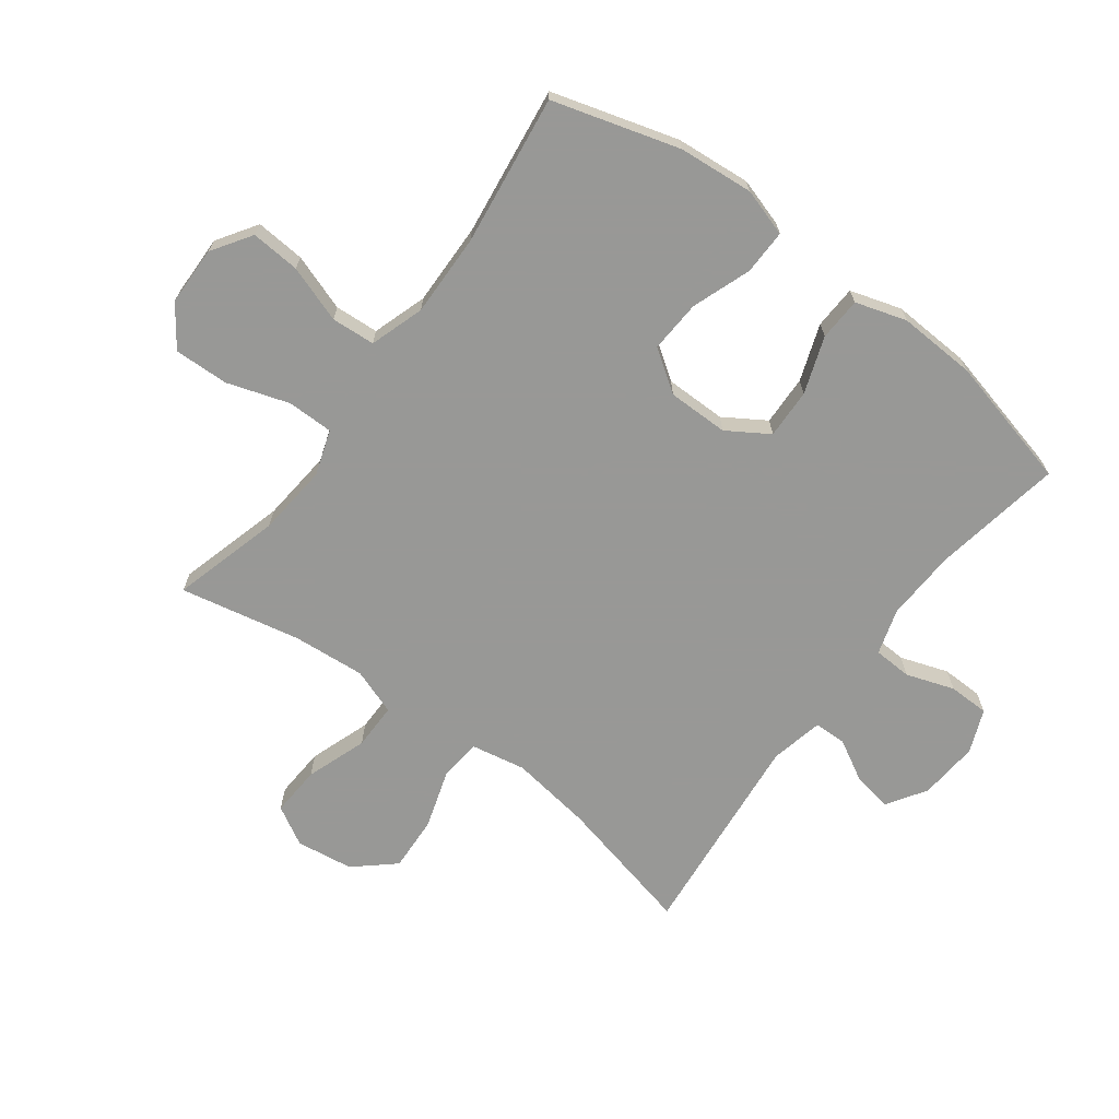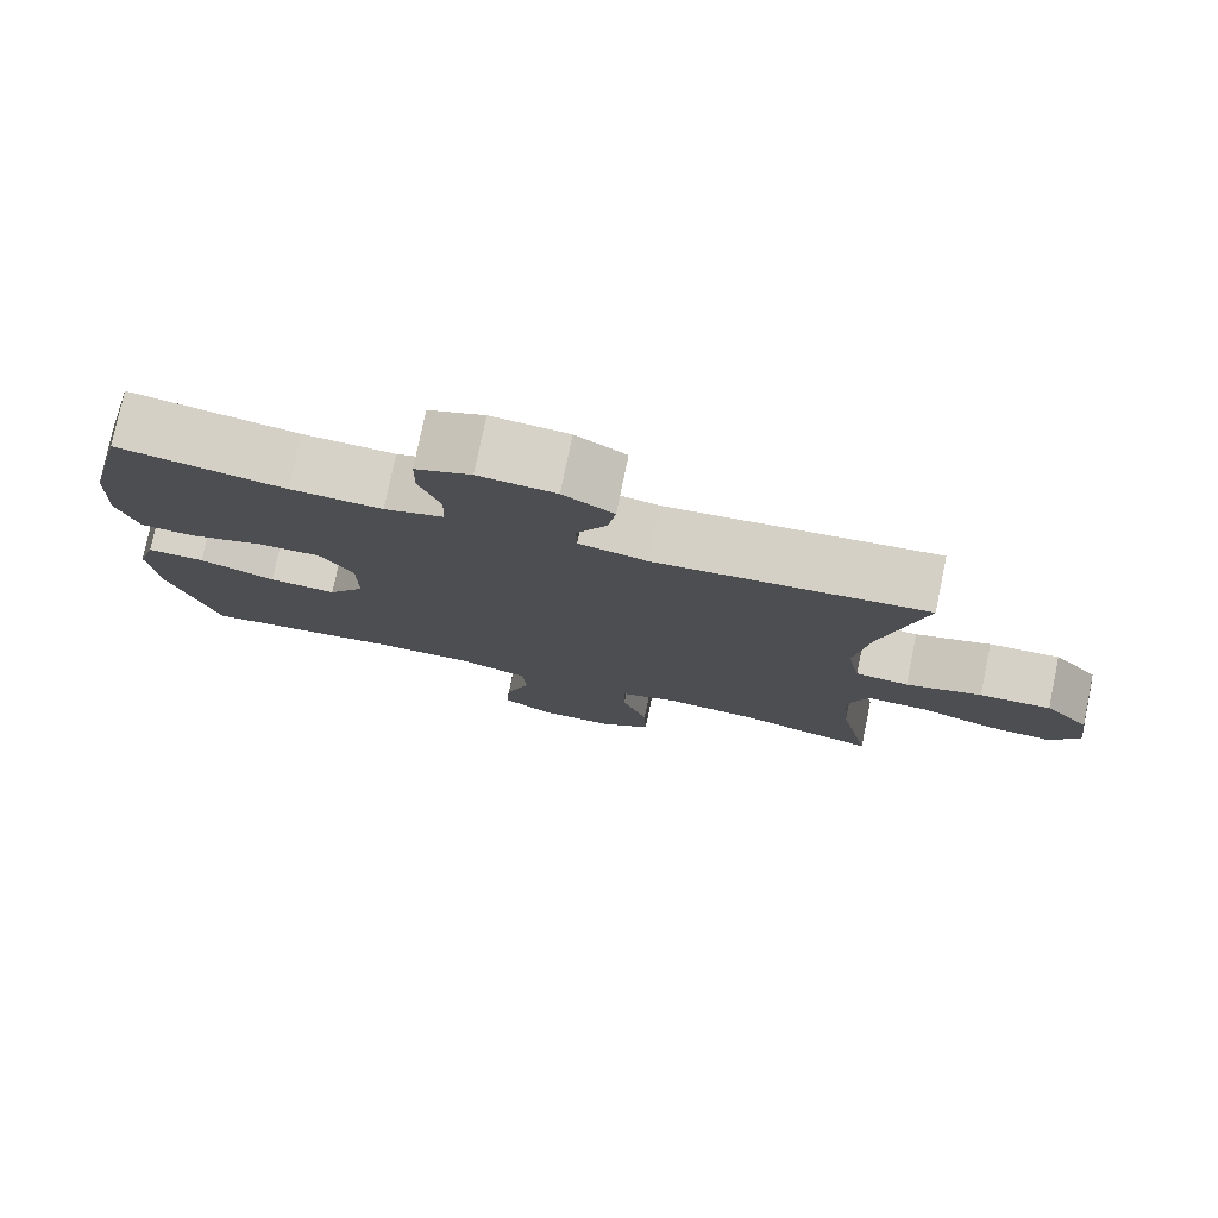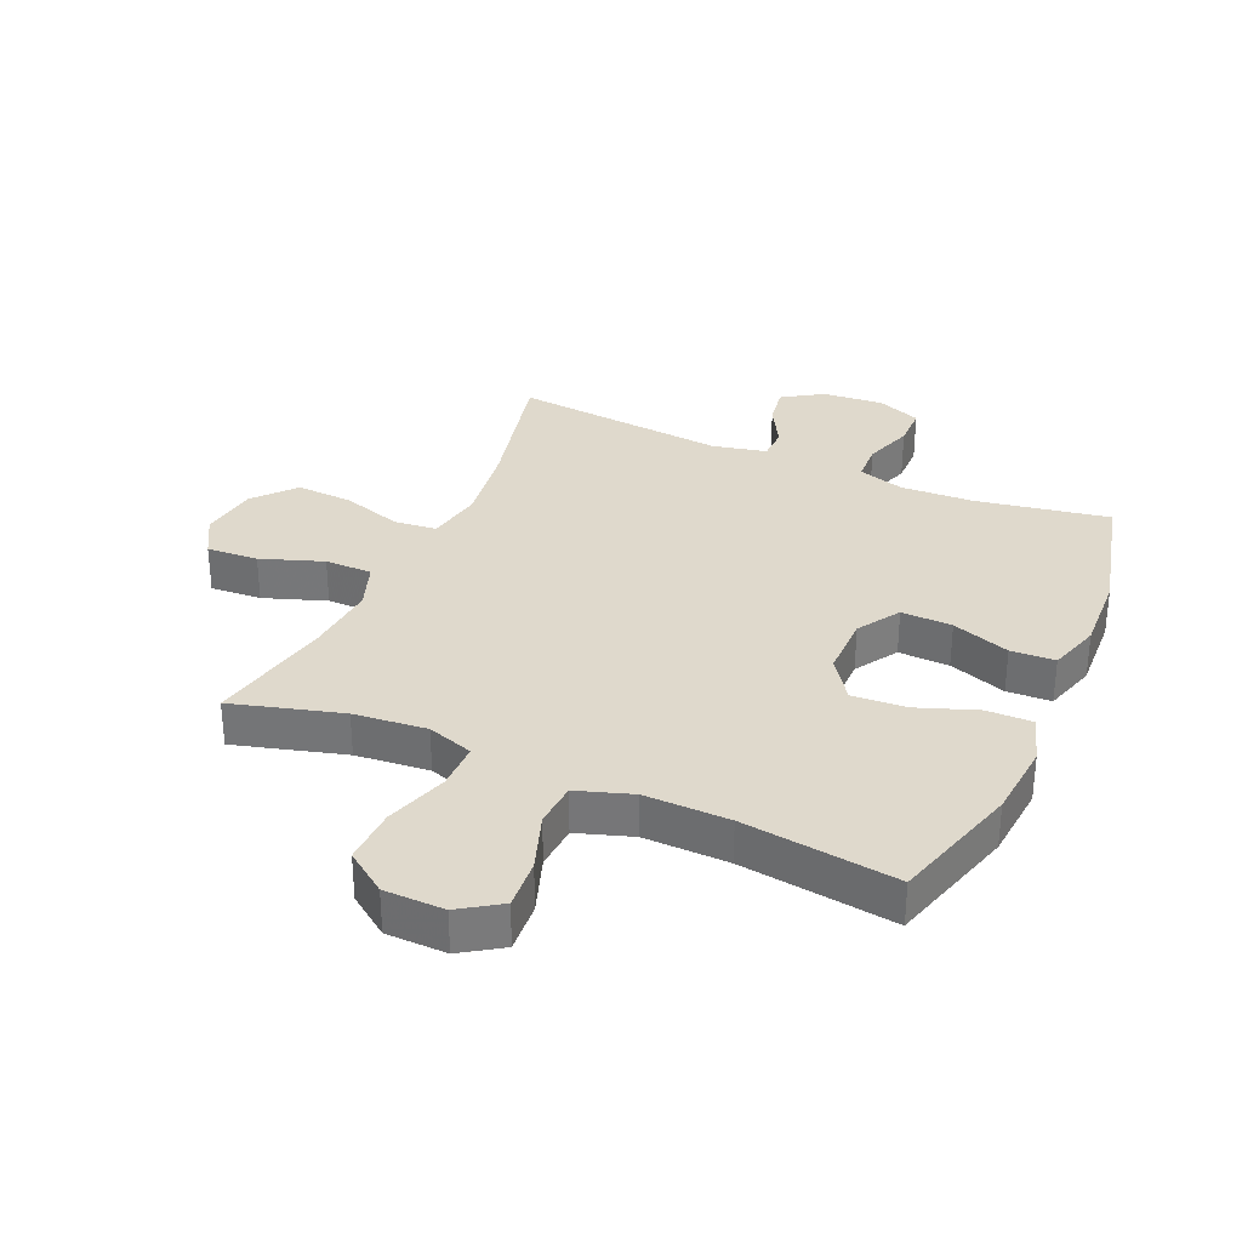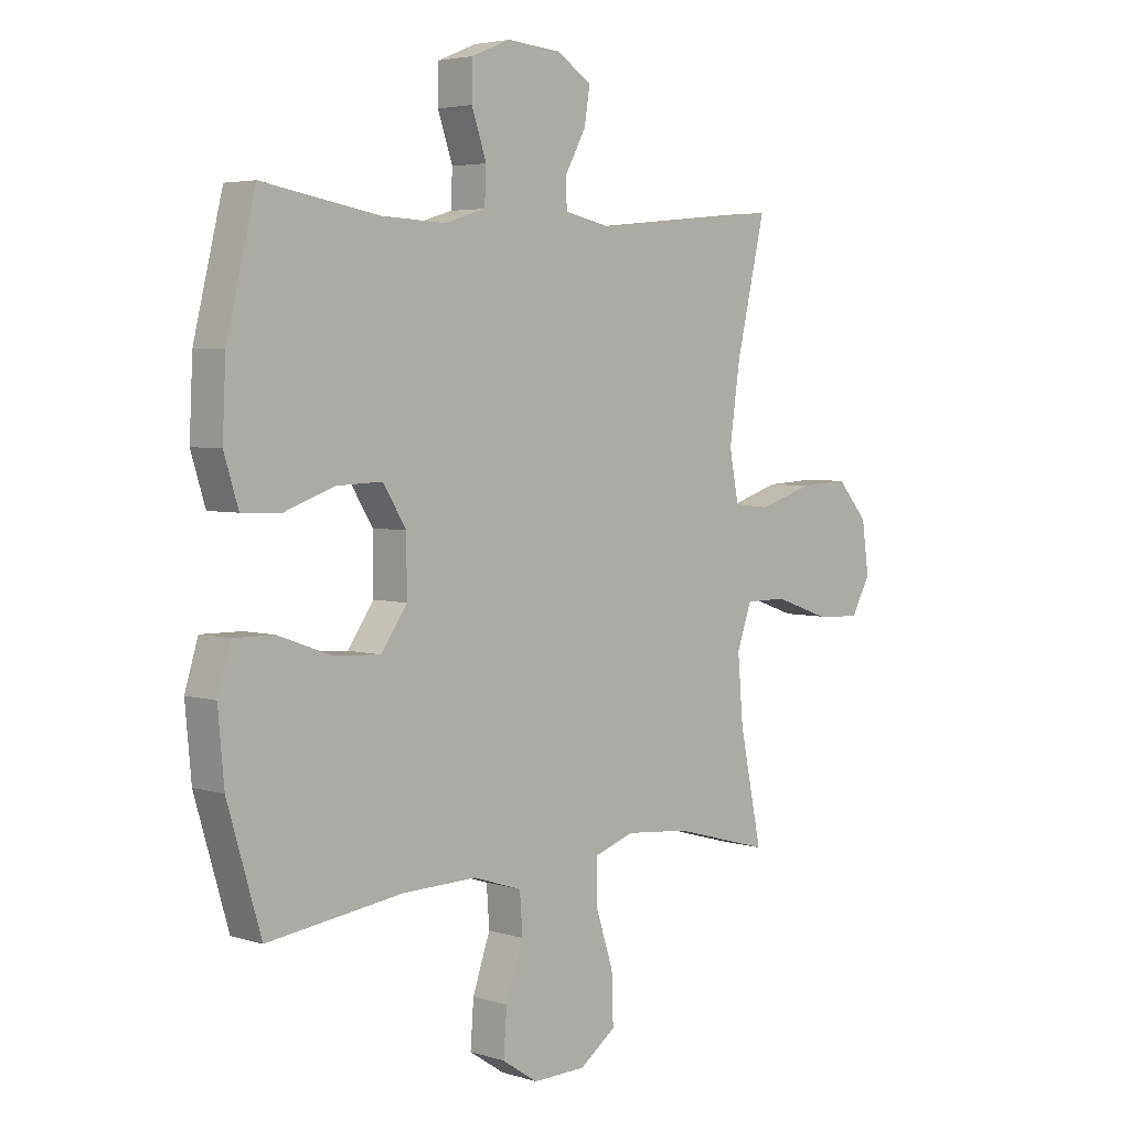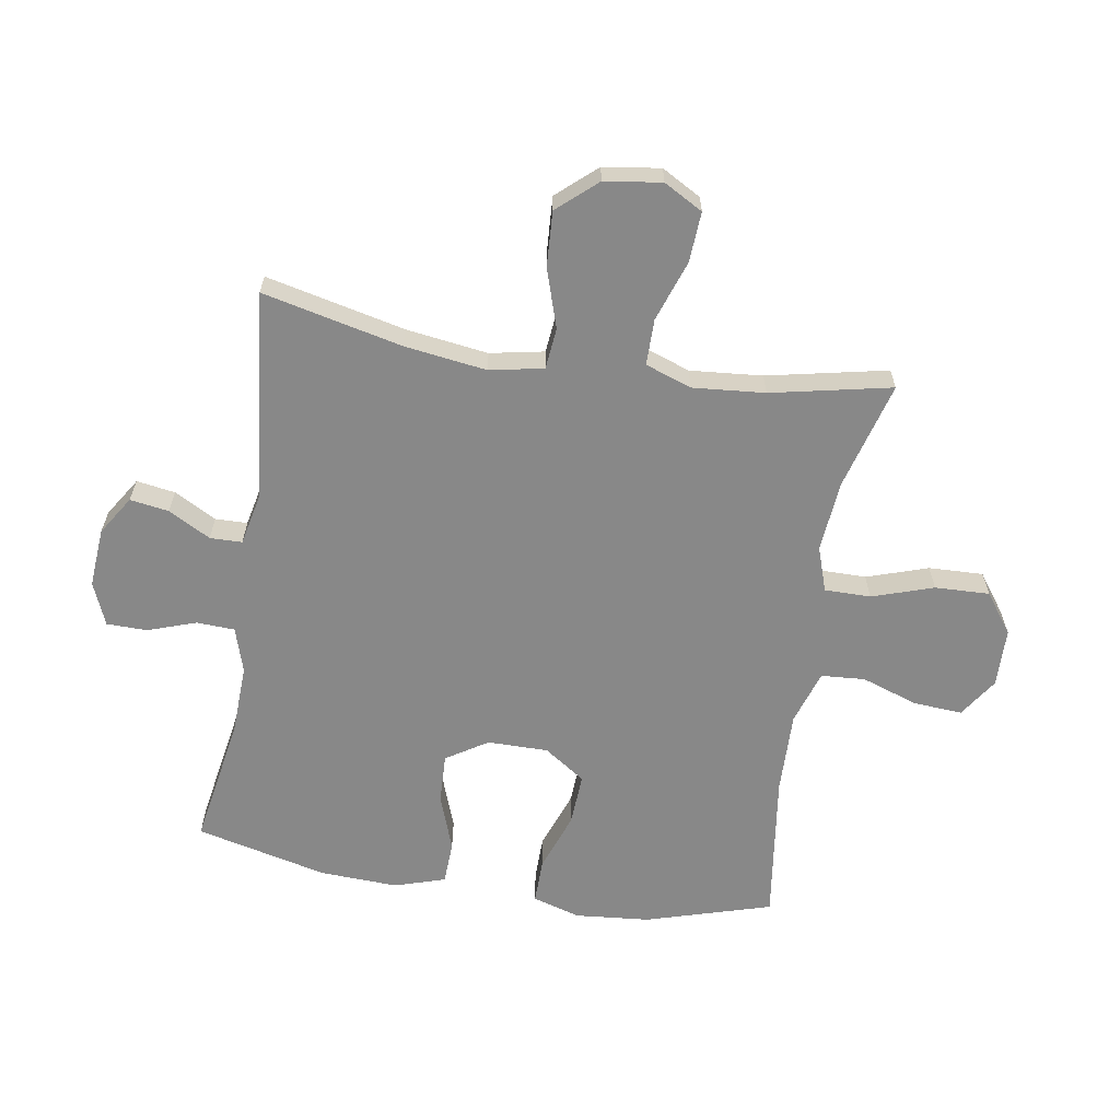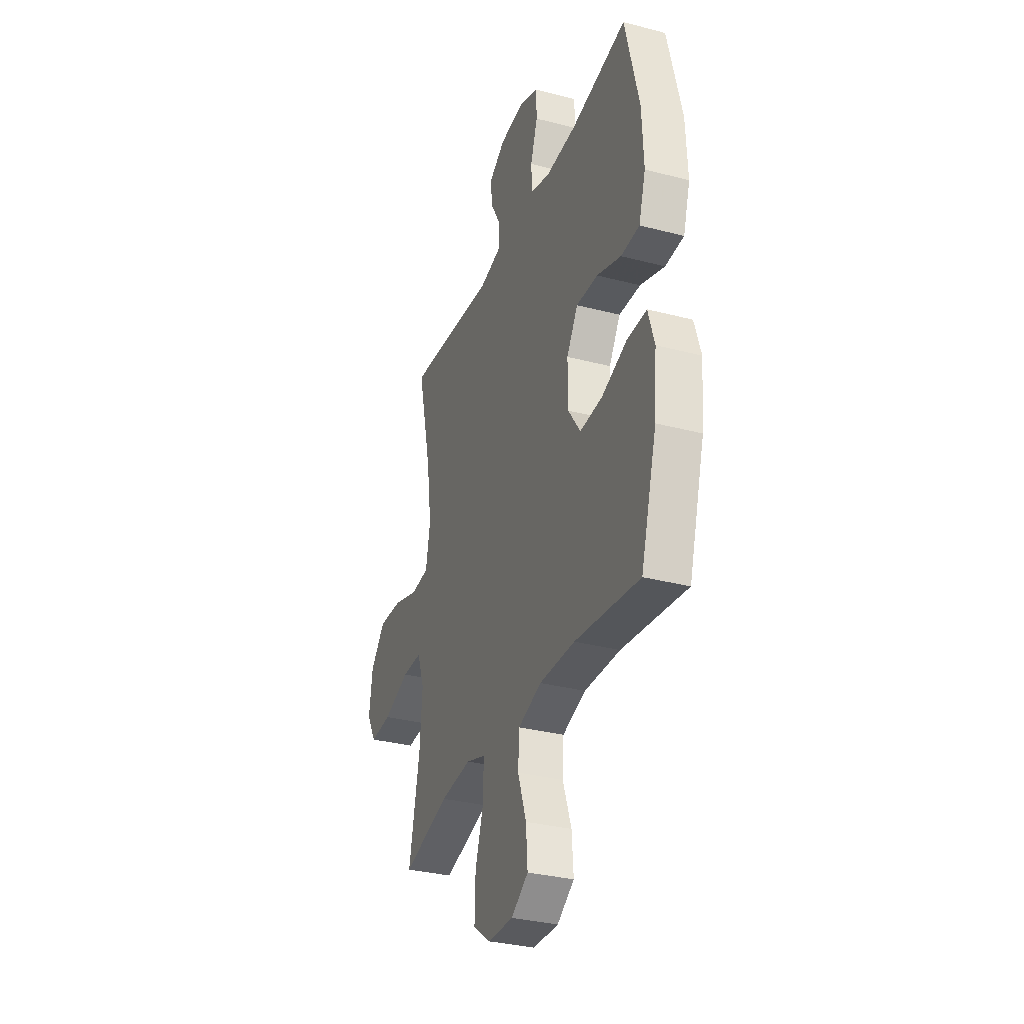
<metadata>
{"format":"obj","ext":"obj","renderer":"f3d","projection":"perspective","resolution":1024,"background":"white","views":[{"elev":-68.5,"azim":-126.8,"up":"+Y"},{"elev":78.2,"azim":11.7,"up":"+Z"},{"elev":32.3,"azim":-156.3,"up":"+Y"},{"elev":4.2,"azim":-45.1,"up":"+Z"},{"elev":-62.9,"azim":80.9,"up":"+Y"},{"elev":-32.5,"azim":-110.0,"up":"+Z"}]}
</metadata>
<code>
v -0.5 0.07 0.5
v -0.287 0.07 0.463
v -0.17 0.07 0.458
v -0.095 0.07 0.481
v -0.092 0.07 0.544
v -0.119 0.07 0.623
v -0.118 0.07 0.69
v -0.047 0.07 0.719
v 0.051 0.07 0.711
v 0.115 0.07 0.67
v 0.105 0.07 0.606
v 0.067 0.07 0.537
v 0.068 0.07 0.484
v 0.155 0.07 0.465
v 0.5 0.07 0.5
v 0.447 0.07 0.271
v 0.428 0.07 0.136
v 0.445 0.07 0.047
v 0.513 0.07 0.04
v 0.61 0.07 0.071
v 0.701 0.07 0.076
v 0.758 0.07 0.011
v 0.771 0.07 -0.083
v 0.735 0.07 -0.147
v 0.652 0.07 -0.142
v 0.552 0.07 -0.107
v 0.476 0.07 -0.107
v 0.449 0.07 -0.183
v 0.459 0.07 -0.302
v 0.5 0.07 -0.5
v 0.323 0.07 -0.451
v 0.205 0.07 -0.44
v 0.131 0.07 -0.465
v 0.131 0.07 -0.541
v 0.164 0.07 -0.642
v 0.167 0.07 -0.732
v 0.101 0.07 -0.78
v 0.004 0.07 -0.782
v -0.061 0.07 -0.739
v -0.055 0.07 -0.658
v -0.023 0.07 -0.565
v -0.028 0.07 -0.493
v -0.117 0.07 -0.464
v -0.253 0.07 -0.467
v -0.5 0.07 -0.5
v -0.561 0.07 -0.293
v -0.572 0.07 -0.17
v -0.548 0.07 -0.091
v -0.474 0.07 -0.092
v -0.377 0.07 -0.127
v -0.291 0.07 -0.132
v -0.244 0.07 -0.064
v -0.244 0.07 0.036
v -0.287 0.07 0.104
v -0.369 0.07 0.101
v -0.462 0.07 0.068
v -0.533 0.07 0.071
v -0.559 0.07 0.155
v -0.553 0.07 0.283
v -0.5 0 0.5
v -0.287 0 0.463
v -0.17 0 0.458
v -0.095 0 0.481
v -0.092 0 0.544
v -0.119 0 0.623
v -0.118 0 0.69
v -0.047 0 0.719
v 0.051 0 0.711
v 0.115 0 0.67
v 0.105 0 0.606
v 0.067 0 0.537
v 0.068 0 0.484
v 0.155 0 0.465
v 0.5 0 0.5
v 0.447 0 0.271
v 0.428 0 0.136
v 0.445 0 0.047
v 0.513 0 0.04
v 0.61 0 0.071
v 0.701 0 0.076
v 0.758 0 0.011
v 0.771 0 -0.083
v 0.735 0 -0.147
v 0.652 0 -0.142
v 0.552 0 -0.107
v 0.476 0 -0.107
v 0.449 0 -0.183
v 0.459 0 -0.302
v 0.5 0 -0.5
v 0.323 0 -0.451
v 0.205 0 -0.44
v 0.131 0 -0.465
v 0.131 0 -0.541
v 0.164 0 -0.642
v 0.167 0 -0.732
v 0.101 0 -0.78
v 0.004 0 -0.782
v -0.061 0 -0.739
v -0.055 0 -0.658
v -0.023 0 -0.565
v -0.028 0 -0.493
v -0.117 0 -0.464
v -0.253 0 -0.467
v -0.5 0 -0.5
v -0.561 0 -0.293
v -0.572 0 -0.17
v -0.548 0 -0.091
v -0.474 0 -0.092
v -0.377 0 -0.127
v -0.291 0 -0.132
v -0.244 0 -0.064
v -0.244 0 0.036
v -0.287 0 0.104
v -0.369 0 0.101
v -0.462 0 0.068
v -0.533 0 0.071
v -0.559 0 0.155
v -0.553 0 0.283
f 58 59 1 2
f 55 56 57 58
f 54 55 58 2
f 53 54 2 3
f 52 53 3 4
f 47 48 49 50
f 47 50 51
f 44 45 46 47
f 43 44 47 51
f 42 43 51 52
f 38 39 40 41
f 38 41 42
f 37 38 42
f 34 35 36 37
f 33 34 37 42
f 32 33 42 52
f 29 30 31
f 28 29 31 32
f 27 28 32 52
f 23 24 25 26
f 19 20 21 22
f 18 19 22 23
f 14 15 16
f 13 14 16 17
f 9 10 11 12
f 9 12 13
f 8 9 13
f 5 6 7 8
f 4 5 8 13
f 18 23 26 27
f 18 27 52 4
f 4 13 17 18
f 61 60 118 117
f 117 116 115 114
f 61 117 114 113
f 62 61 113 112
f 63 62 112 111
f 109 108 107 106
f 110 109 106
f 106 105 104 103
f 110 106 103 102
f 111 110 102 101
f 100 99 98 97
f 101 100 97
f 101 97 96
f 96 95 94 93
f 101 96 93 92
f 111 101 92 91
f 90 89 88
f 91 90 88 87
f 111 91 87 86
f 85 84 83 82
f 81 80 79 78
f 82 81 78 77
f 75 74 73
f 76 75 73 72
f 71 70 69 68
f 72 71 68
f 72 68 67
f 67 66 65 64
f 72 67 64 63
f 86 85 82 77
f 63 111 86 77
f 77 76 72 63
f 1 60 61 2
f 2 61 62 3
f 3 62 63 4
f 4 63 64 5
f 5 64 65 6
f 6 65 66 7
f 7 66 67 8
f 8 67 68 9
f 9 68 69 10
f 10 69 70 11
f 11 70 71 12
f 12 71 72 13
f 13 72 73 14
f 14 73 74 15
f 15 74 75 16
f 16 75 76 17
f 17 76 77 18
f 18 77 78 19
f 19 78 79 20
f 20 79 80 21
f 21 80 81 22
f 22 81 82 23
f 23 82 83 24
f 24 83 84 25
f 25 84 85 26
f 26 85 86 27
f 27 86 87 28
f 28 87 88 29
f 29 88 89 30
f 30 89 90 31
f 31 90 91 32
f 32 91 92 33
f 33 92 93 34
f 34 93 94 35
f 35 94 95 36
f 36 95 96 37
f 37 96 97 38
f 38 97 98 39
f 39 98 99 40
f 40 99 100 41
f 41 100 101 42
f 42 101 102 43
f 43 102 103 44
f 44 103 104 45
f 45 104 105 46
f 46 105 106 47
f 47 106 107 48
f 48 107 108 49
f 49 108 109 50
f 50 109 110 51
f 51 110 111 52
f 52 111 112 53
f 53 112 113 54
f 54 113 114 55
f 55 114 115 56
f 56 115 116 57
f 57 116 117 58
f 58 117 118 59
f 59 118 60 1

</code>
